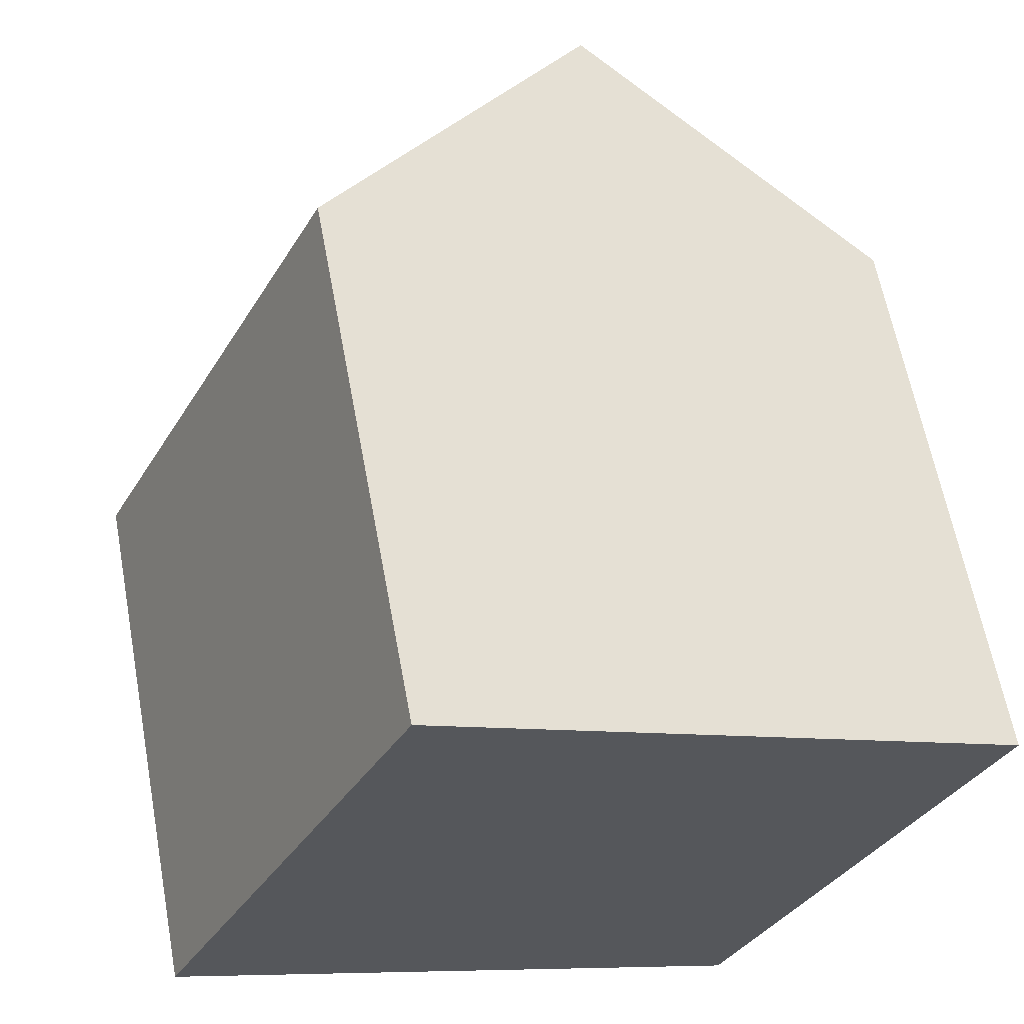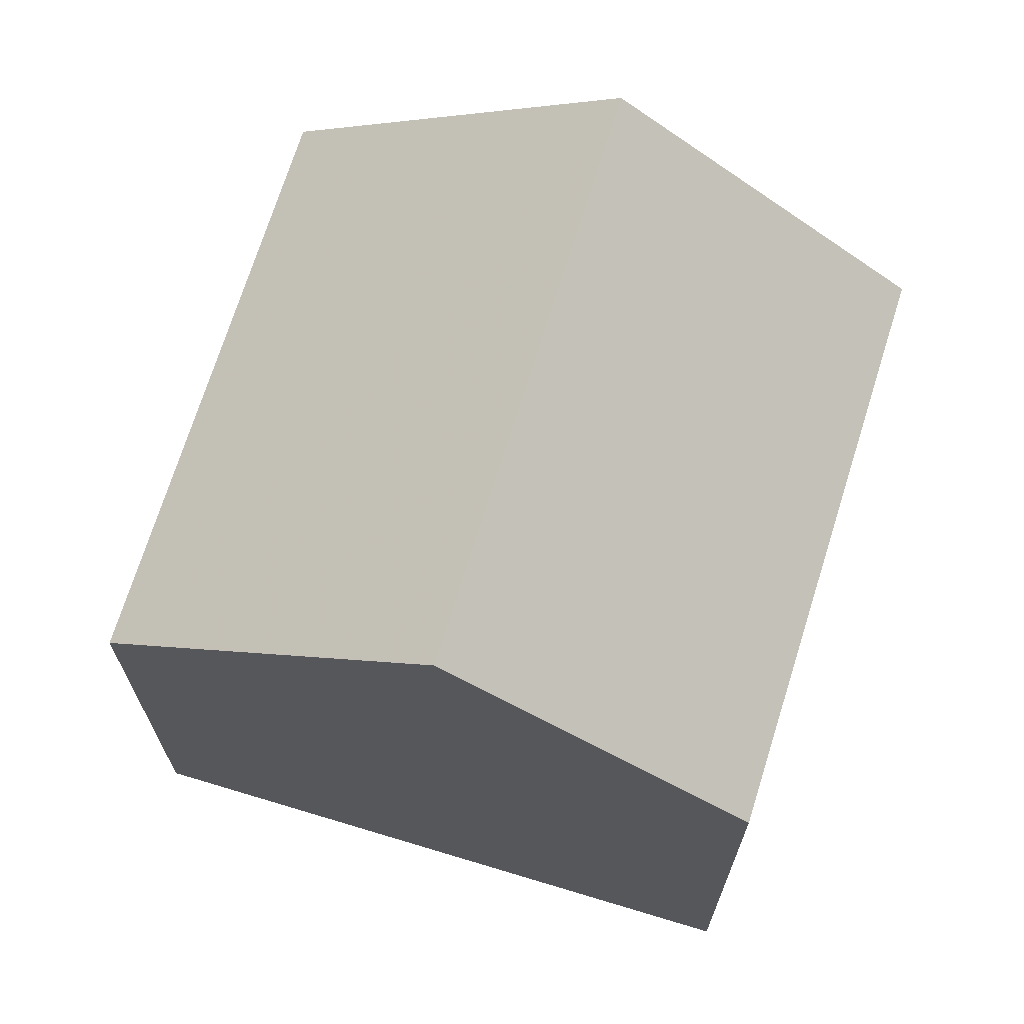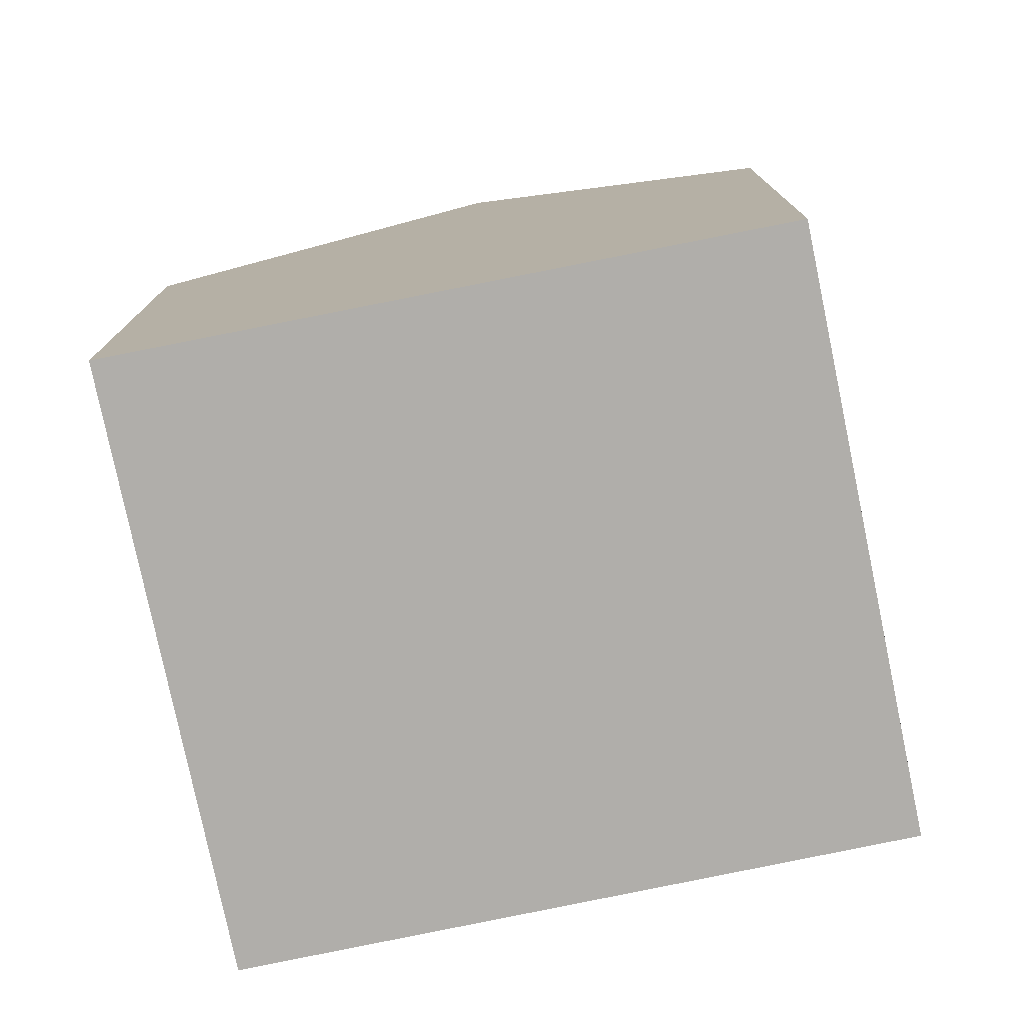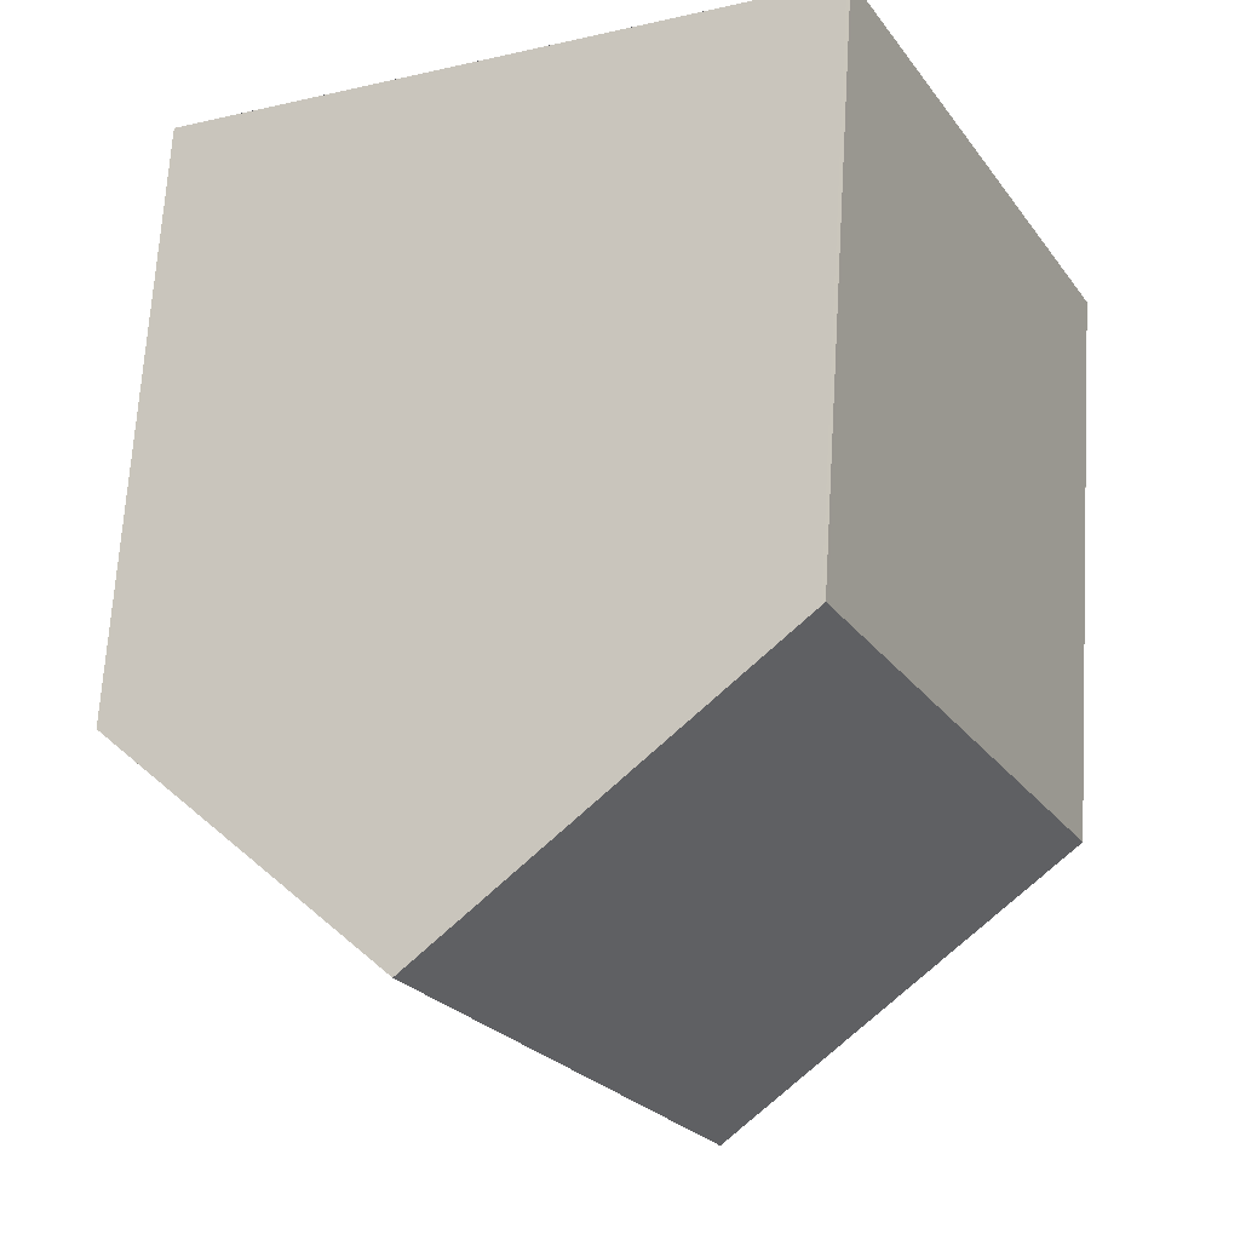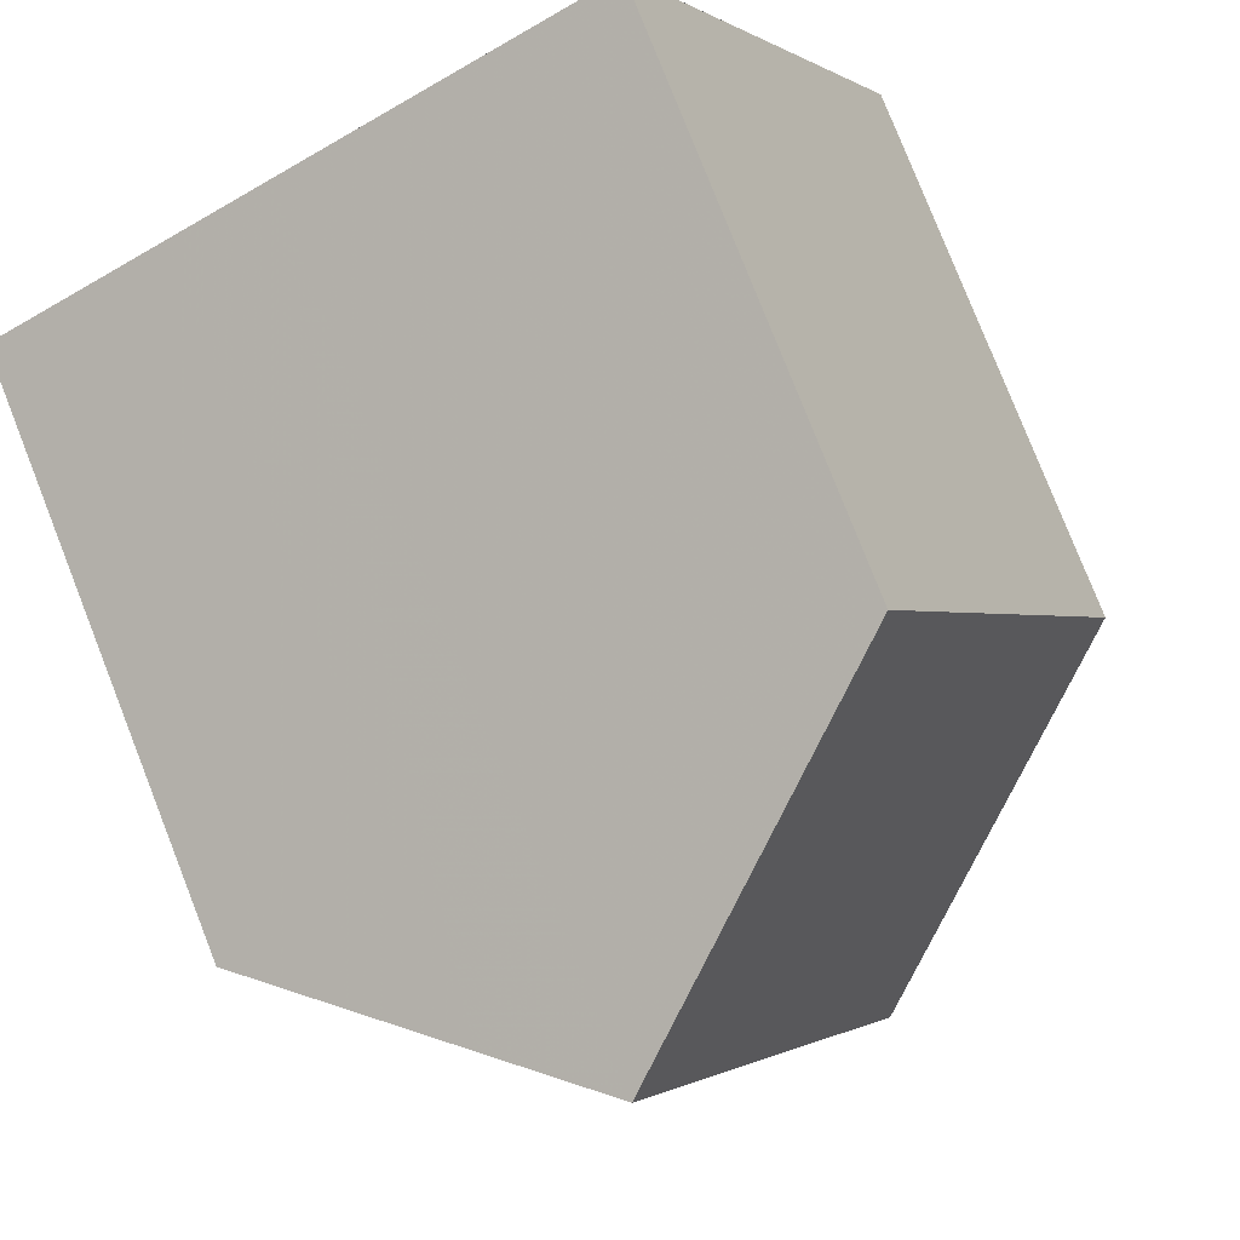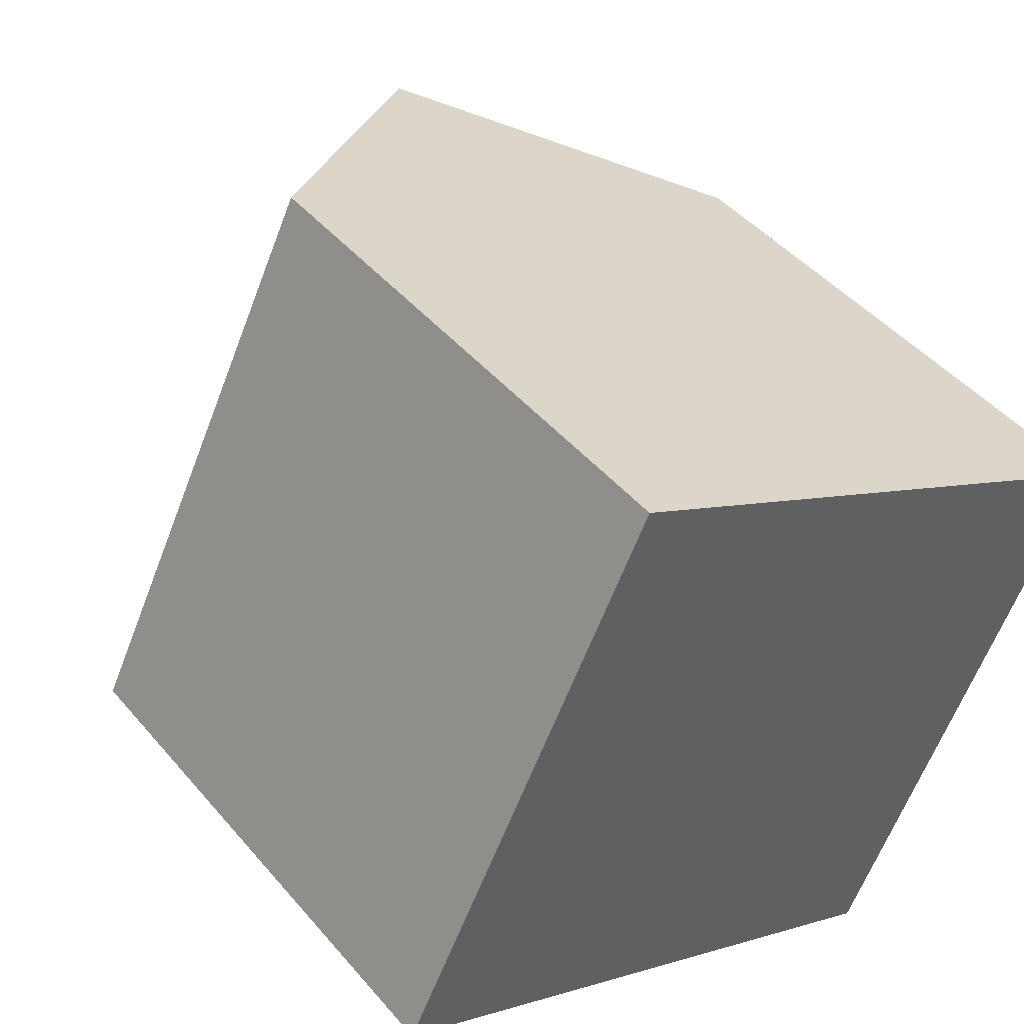
<metadata>
{"format":"obj","ext":"obj","renderer":"f3d","projection":"perspective","resolution":1024,"background":"white","views":[{"elev":61.9,"azim":169.5,"up":"+Y"},{"elev":70.4,"azim":-136.4,"up":"+Z"},{"elev":-77.9,"azim":-142.0,"up":"+Z"},{"elev":68.6,"azim":3.5,"up":"+Y"},{"elev":79.5,"azim":-21.5,"up":"+Y"},{"elev":44.7,"azim":142.7,"up":"+Y"}]}
</metadata>
<code>
v -1928 -2276 5.586
v -1926 -2282 5.617
v -1932 -2285 5.893
v -1934 -2279 5.912
v -1931 -2278 8.322
v -1929 -2283 8.328
v -1928 -2276 5.586
v -1931 -2278 8.322
v -1929 -2283 8.328
v -1931 -2278 8.322
v -1931 -2278 8.322
v -1933 -2278 7.446
v -1932 -2285 5.905
v -1934 -2279 5.923
v -1928 -2276 5.612
v -1928 -2276 5.612
v -1926 -2282 5.643
v -1926 -2282 5.643
v -1929 -2283 8.328
v -1929 -2283 8.328
v -1932 -2285 5.905
v -1932 -2285 5.893
v -1926 -2282 5.617
v -1928 -2276 5.586
v -1928 -2276 5.586
v -1928 -2276 0
v -1928 -2276 -8.882e-16
v -1926 -2282 5.643
v -1926 -2282 5.617
v -1926 -2282 0
v -1926 -2282 0
v -1932 -2285 5.893
v -1932 -2285 5.893
v -1932 -2285 0
v -1932 -2285 0
v -1934 -2279 5.923
v -1934 -2279 5.912
v -1934 -2279 0
v -1934 -2279 -8.882e-16
v -1928 -2276 5.612
v -1931 -2278 8.322
v -1931 -2278 0
v -1928 -2276 0
v -1926 -2282 5.617
v -1928 -2276 5.586
v -1928 -2276 -8.882e-16
v -1926 -2282 -8.882e-16
v -1932 -2285 5.905
v -1929 -2283 8.328
v -1929 -2283 0
v -1932 -2285 8.882e-16
v -1931 -2278 8.322
v -1933 -2278 7.446
v -1933 -2278 0
v -1931 -2278 0
v -1932 -2285 5.893
v -1932 -2285 5.905
v -1932 -2285 8.882e-16
v -1932 -2285 0
v -1933 -2278 7.446
v -1934 -2279 5.923
v -1934 -2279 -8.882e-16
v -1933 -2278 0
v -1928 -2276 5.586
v -1928 -2276 5.612
v -1928 -2276 0
v -1928 -2276 0
v -1929 -2283 8.328
v -1926 -2282 5.643
v -1926 -2282 0
v -1929 -2283 0
v -1934 -2279 5.912
v -1932 -2285 5.893
v -1932 -2285 0
v -1934 -2279 0
v -1926 -2282 5.617
v -1926 -2282 5.617
v -1926 -2282 -8.882e-16
v -1926 -2282 0
v -1932 -2285 0
v -1934 -2279 0
v -1928 -2276 0
v -1926 -2282 0
f 16 8 5 15
f 19 8 16 18
f 12 10 11
f 21 14 12 11 20
f 22 4 14 21
f 15 1 7 16
f 18 16 7 23
f 18 17 6 19
f 20 9 13 21
f 21 13 3 22
f 23 2 17 18
f 25 26 27 24
f 29 30 31 28
f 33 34 35 32
f 37 38 39 36
f 41 42 43 40
f 45 46 47 44
f 49 50 51 48
f 53 54 55 52
f 57 58 59 56
f 61 62 63 60
f 65 66 67 64
f 69 70 71 68
f 73 74 75 72
f 77 78 79 76
f 81 82 83 80

</code>
